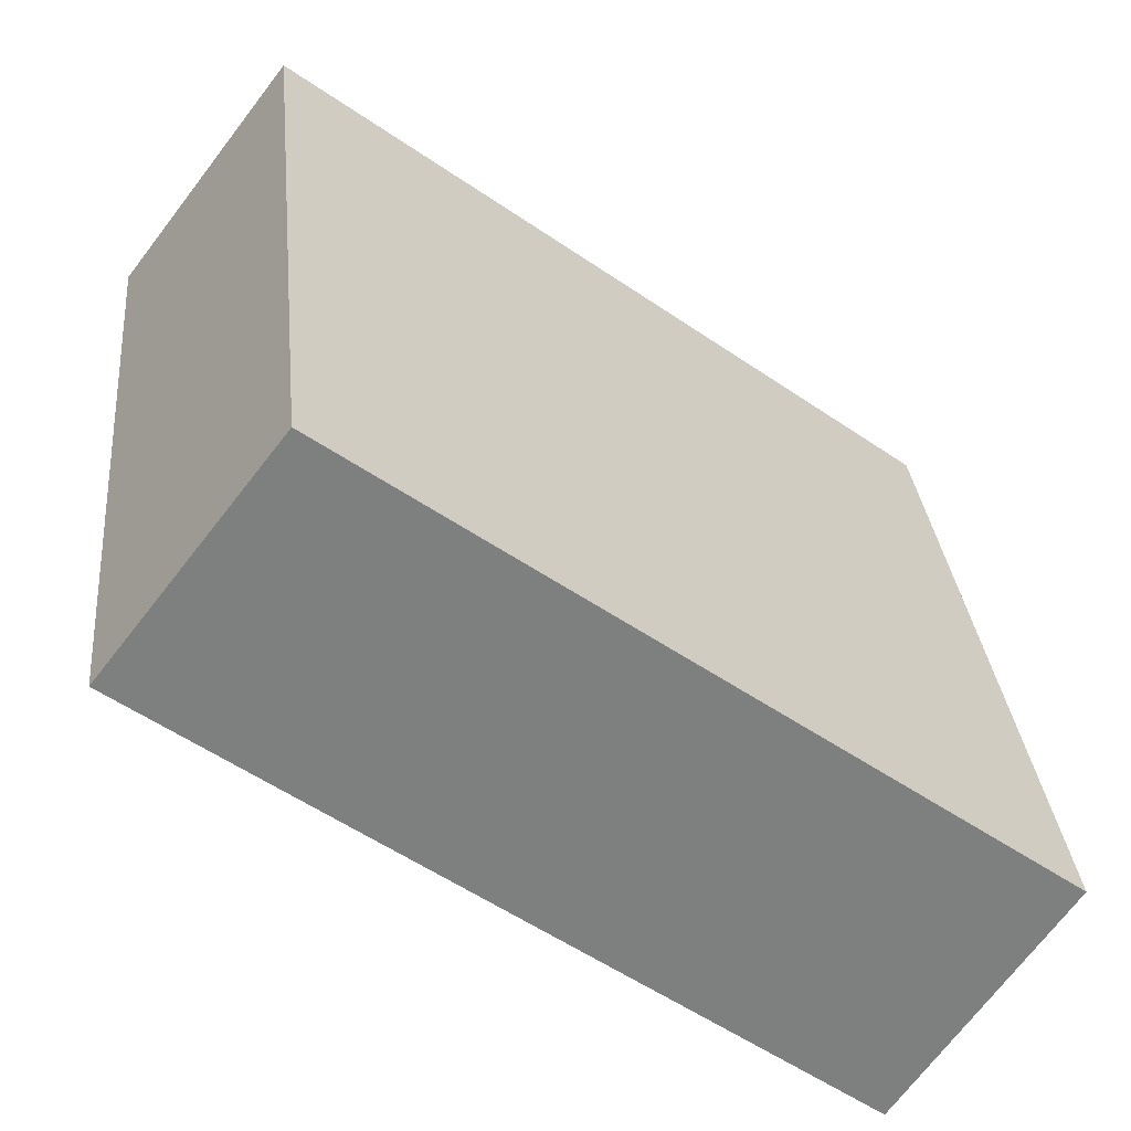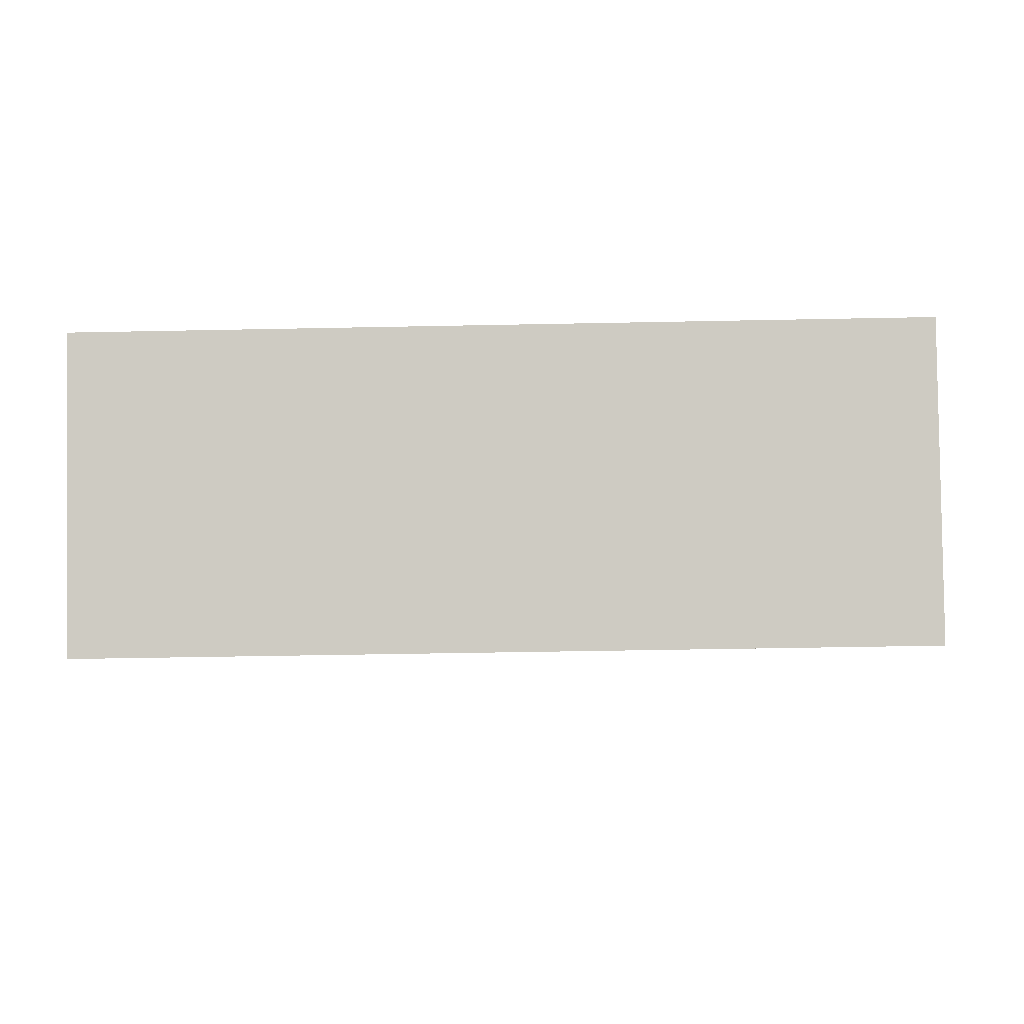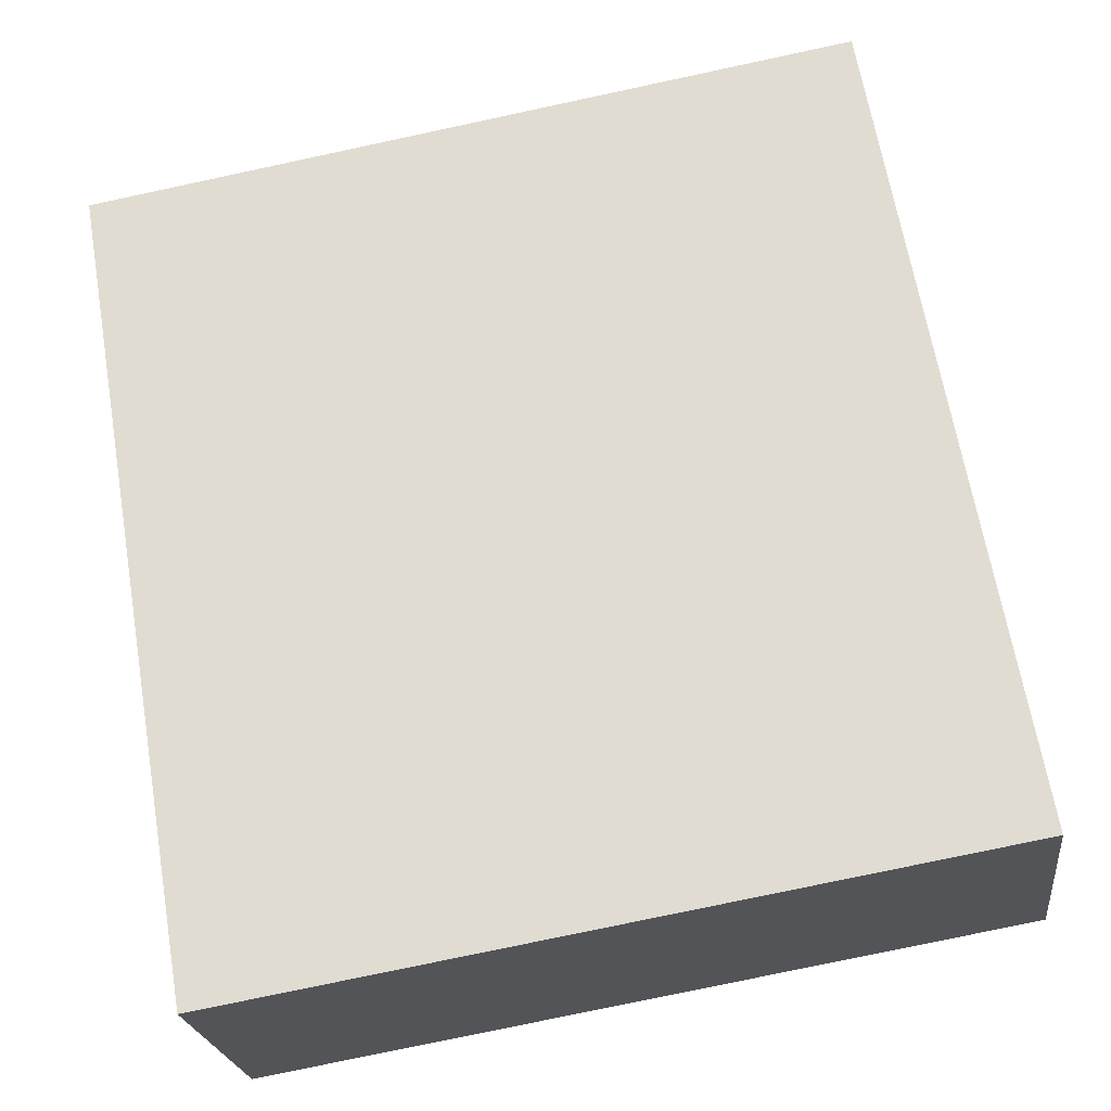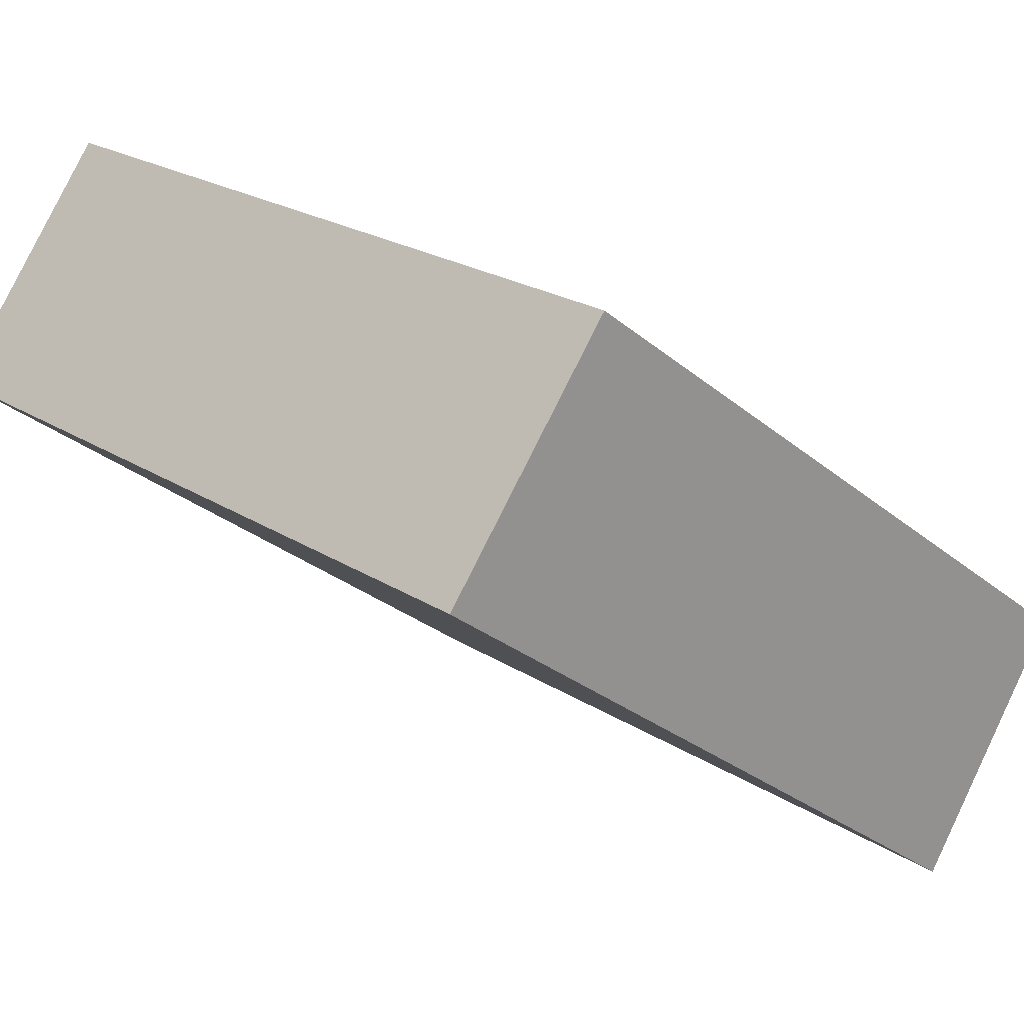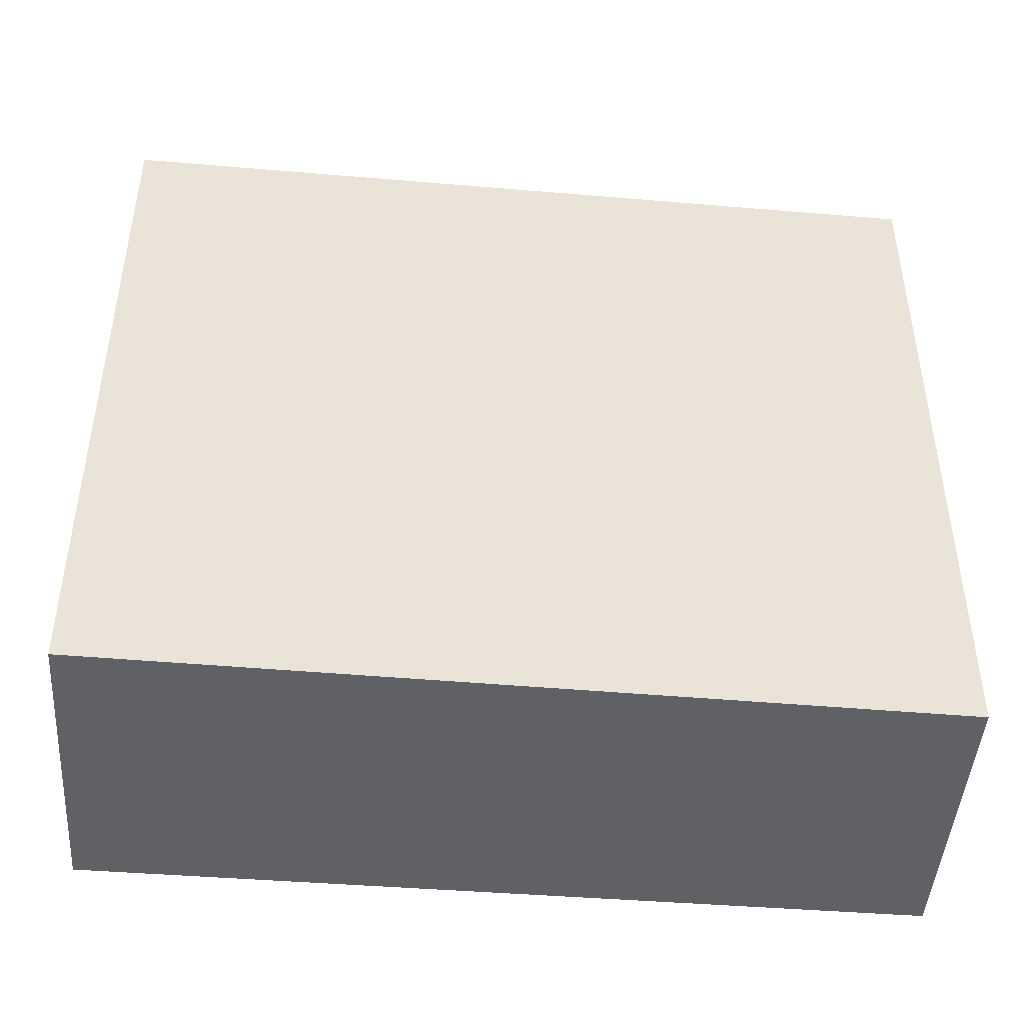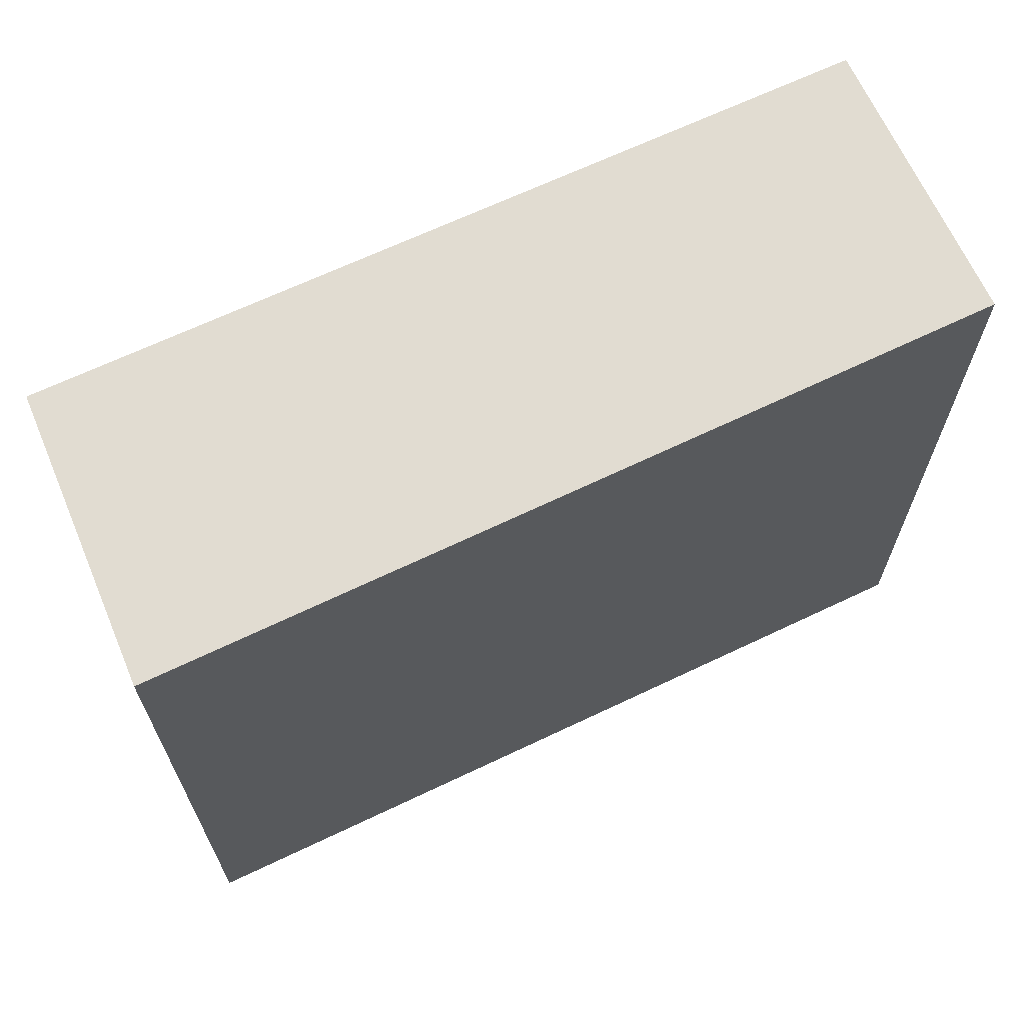
<metadata>
{"format":"obj","ext":"obj","renderer":"f3d","projection":"perspective","resolution":1024,"background":"white","views":[{"elev":30.8,"azim":-5.5,"up":"+Z"},{"elev":-39.1,"azim":91.5,"up":"+Z"},{"elev":-78.5,"azim":-78.0,"up":"+Z"},{"elev":22.3,"azim":-42.0,"up":"+Z"},{"elev":-48.2,"azim":-148.4,"up":"+Y"},{"elev":69.2,"azim":-168.3,"up":"+Y"}]}
</metadata>
<code>
v  3.387 3.143 -1.079
v  0 3.143 1.925e-16
v  0.697 3.143 0.909
v  2.725 3.143 -2.06
v  0.697 -5.566e-17 0.909
v  3.387 6.607e-17 -1.079
v  2.725 1.261e-16 -2.06
v  0 0 0
g defaultobject
f 1 2 3
f 2 1 4
f 5 1 3
f 1 5 6
f 6 4 1
f 4 6 7
f 7 2 4
f 2 7 8
f 8 3 2
f 3 8 5
f 5 7 6
f 7 5 8

</code>
